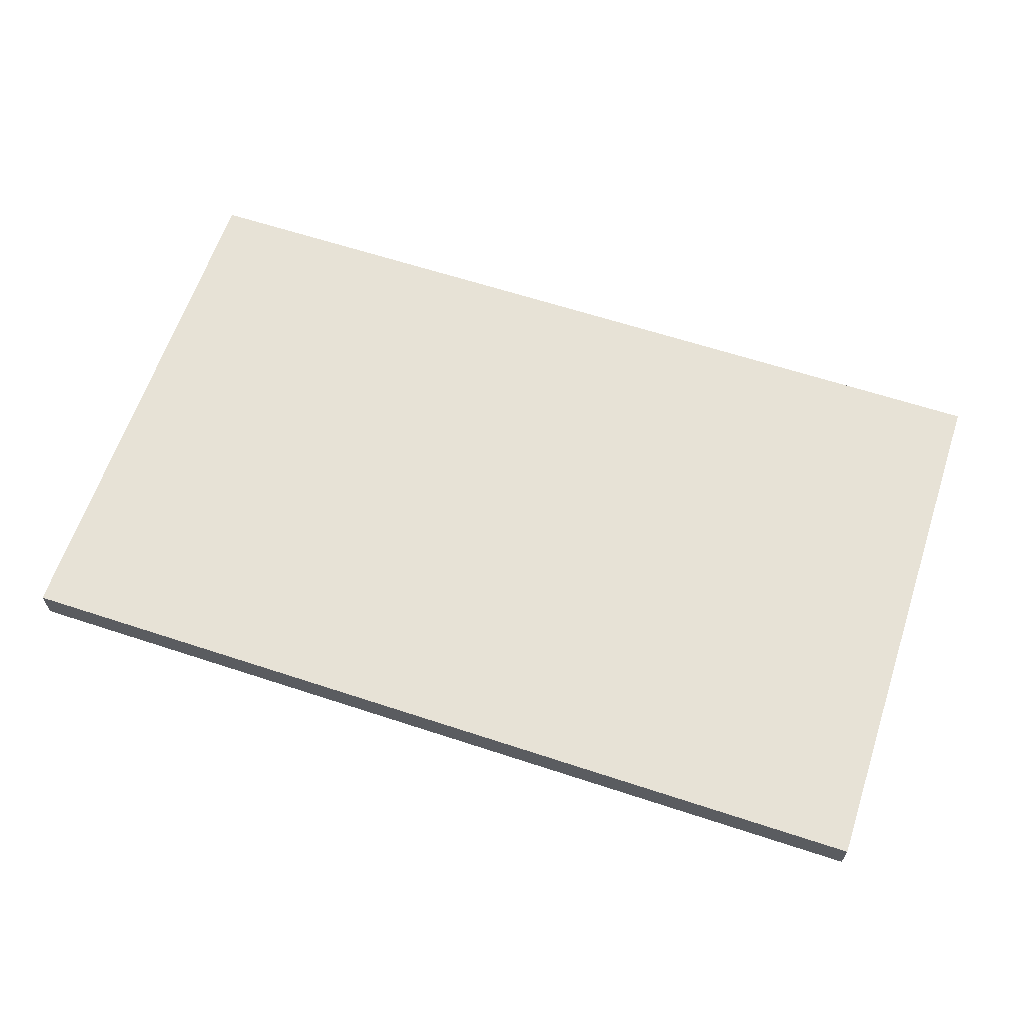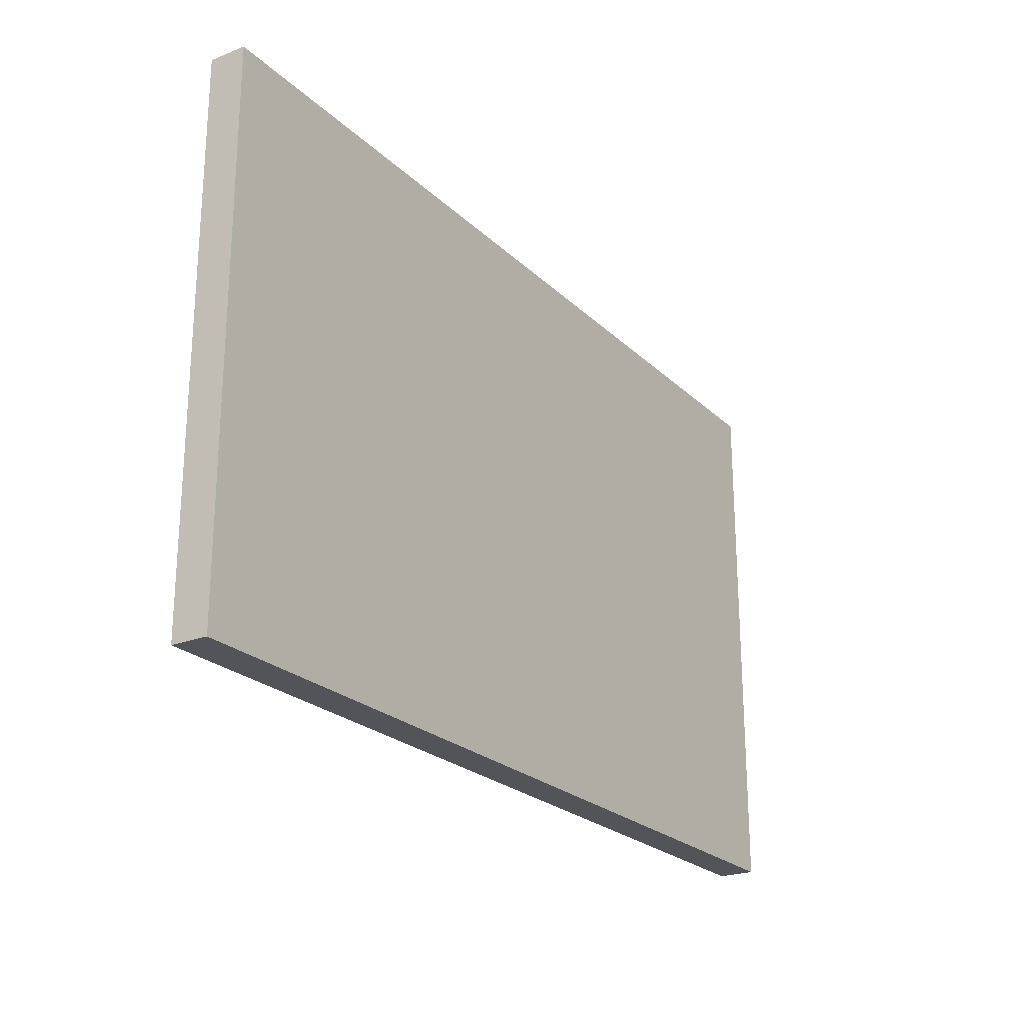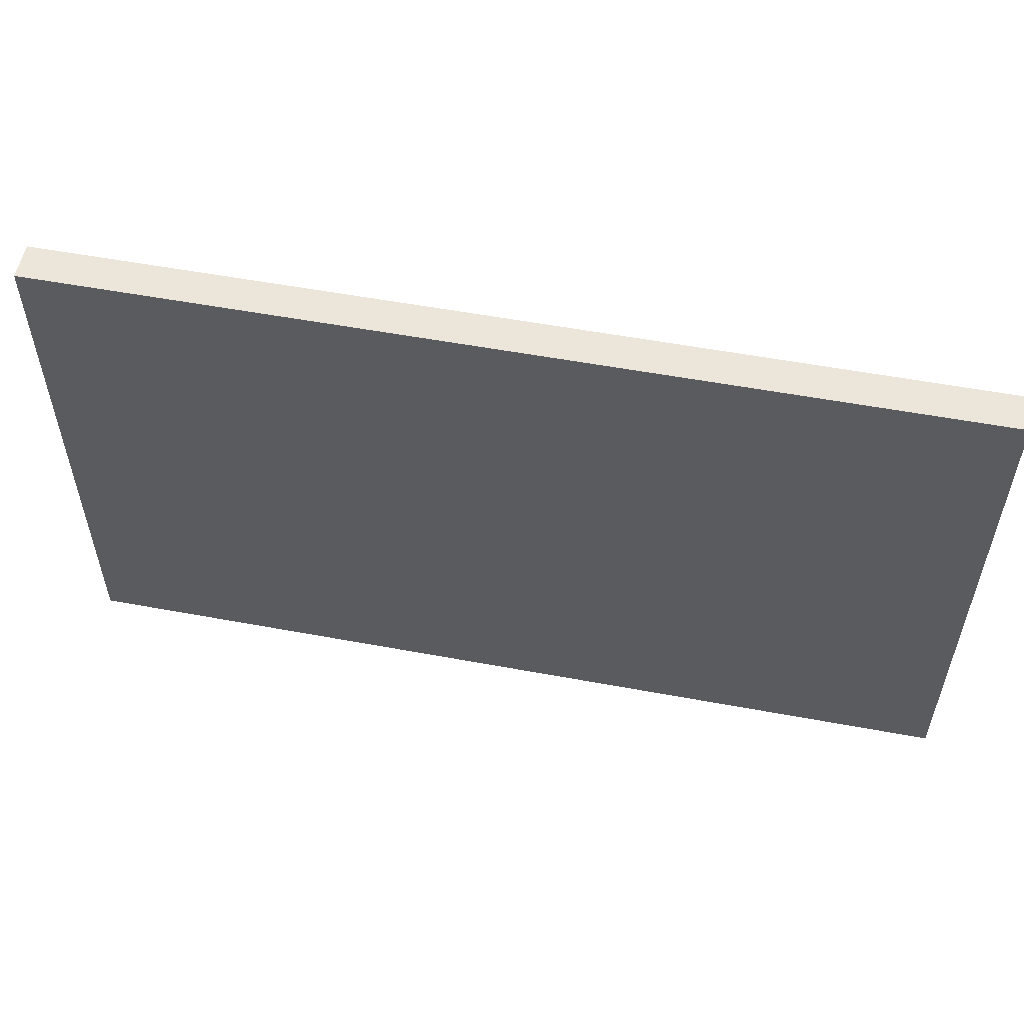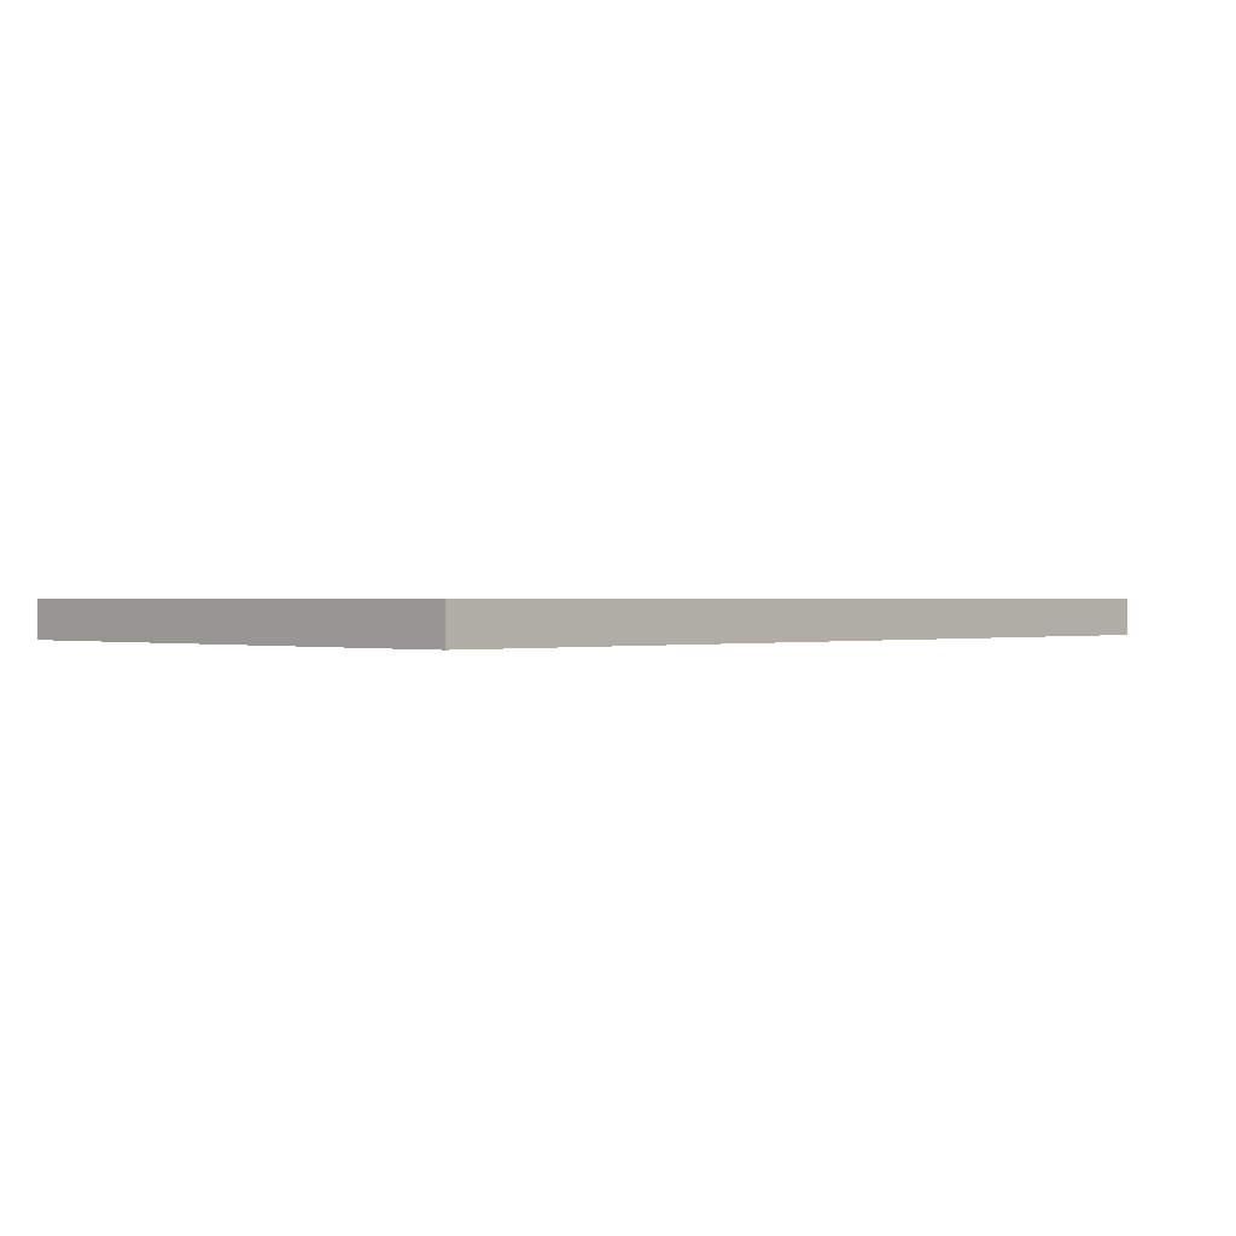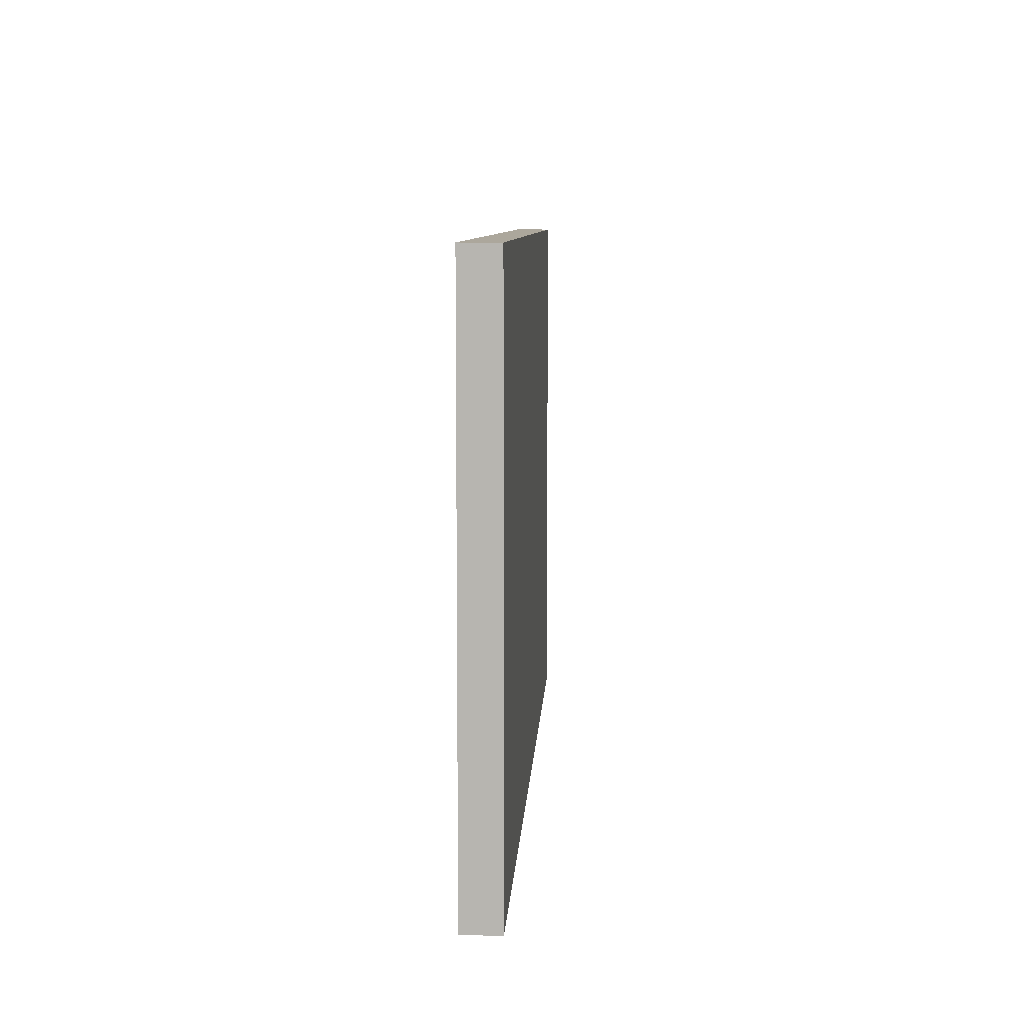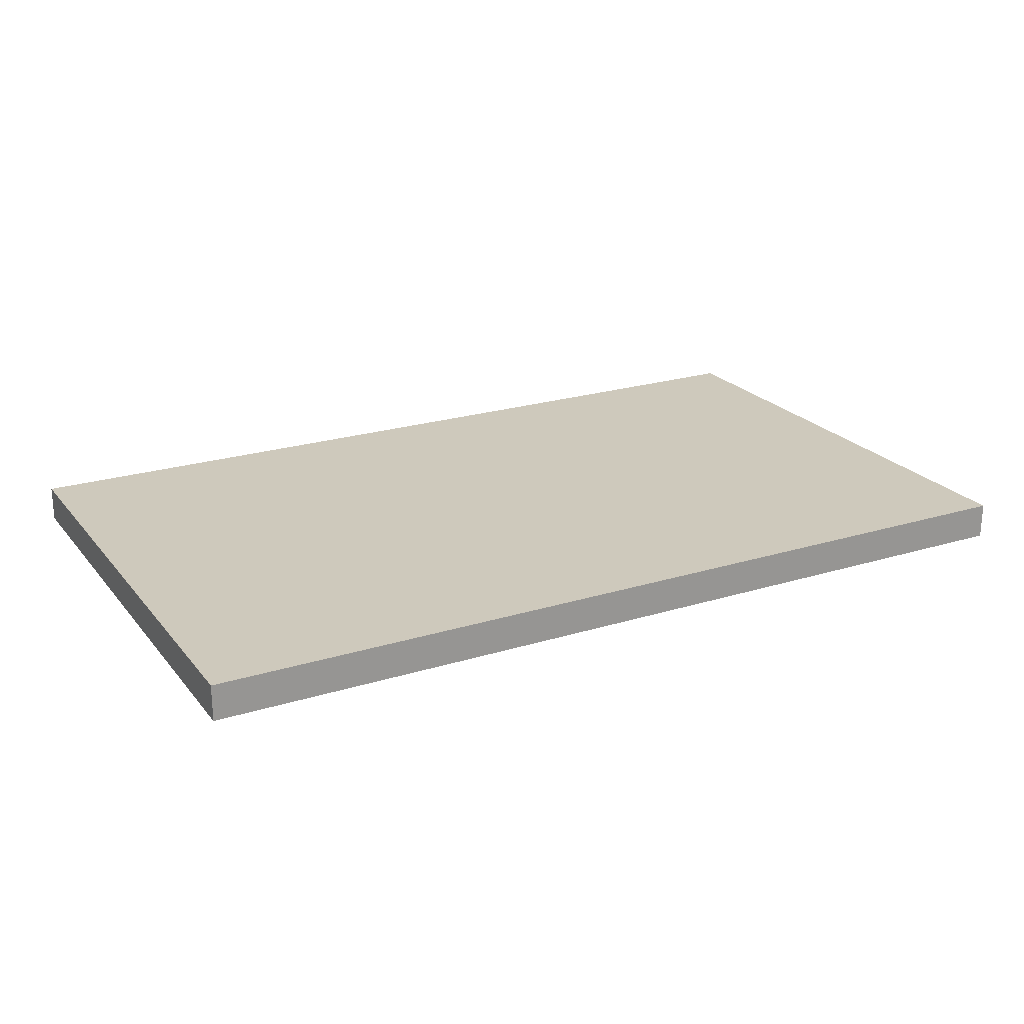
<metadata>
{"format":"obj","ext":"obj","renderer":"f3d","projection":"perspective","resolution":1024,"background":"white","views":[{"elev":62.9,"azim":18.4,"up":"+Z"},{"elev":-23.4,"azim":123.2,"up":"+Y"},{"elev":55.1,"azim":11.1,"up":"+Y"},{"elev":0.5,"azim":134.3,"up":"+Z"},{"elev":8.4,"azim":-86.9,"up":"+Y"},{"elev":22.4,"azim":151.8,"up":"+Z"}]}
</metadata>
<code>
g default
v -2.5 2 0.1
v 2.5 2 0.1
v -2.5 5 0.1
v 2.5 5 0.1
v -2.5 5 -0.1
v 2.5 5 -0.1
v -2.5 2 -0.1
v 2.5 2 -0.1
v 0.3522 5 0.1
v 0.4777 2 0.1
v -0.7875 4.116 0.1
v 0.4339 3.437 0.1
v -0.8628 2.738 0.1
g pCube2
f 13 10 12
f 2 4 10
f 10 4 12
f 4 9 12
f 9 11 12
f 3 9 5
f 5 9 6
f 9 4 6
f 5 6 7
f 7 6 8
f 7 8 1
f 1 8 10
f 8 2 10
f 2 8 4
f 4 8 6
f 7 1 5
f 5 1 3
f 10 13 1
f 1 13 3
f 9 3 11
f 3 13 11
f 13 12 11
g default
v -2.5 2 0.1
v 2.5 2 0.1
v -2.5 5 0.1
v 2.5 5 0.1
v -2.5 5 -0.1
v 2.5 5 -0.1
v -2.5 2 -0.1
v 2.5 2 -0.1
v 0.3522 5 0.1
v 0.4777 2 0.1
v -0.7875 4.116 0.1
v 0.4339 3.437 0.1
v -0.8628 2.738 0.1
g pCube2
f 26 23 25
f 15 17 23
f 23 17 25
f 17 22 25
f 22 24 25
f 16 22 18
f 18 22 19
f 22 17 19
f 18 19 20
f 20 19 21
f 20 21 14
f 14 21 23
f 21 15 23
f 15 21 17
f 17 21 19
f 20 14 18
f 18 14 16
f 23 26 14
f 14 26 16
f 22 16 24
f 16 26 24
f 26 25 24

</code>
